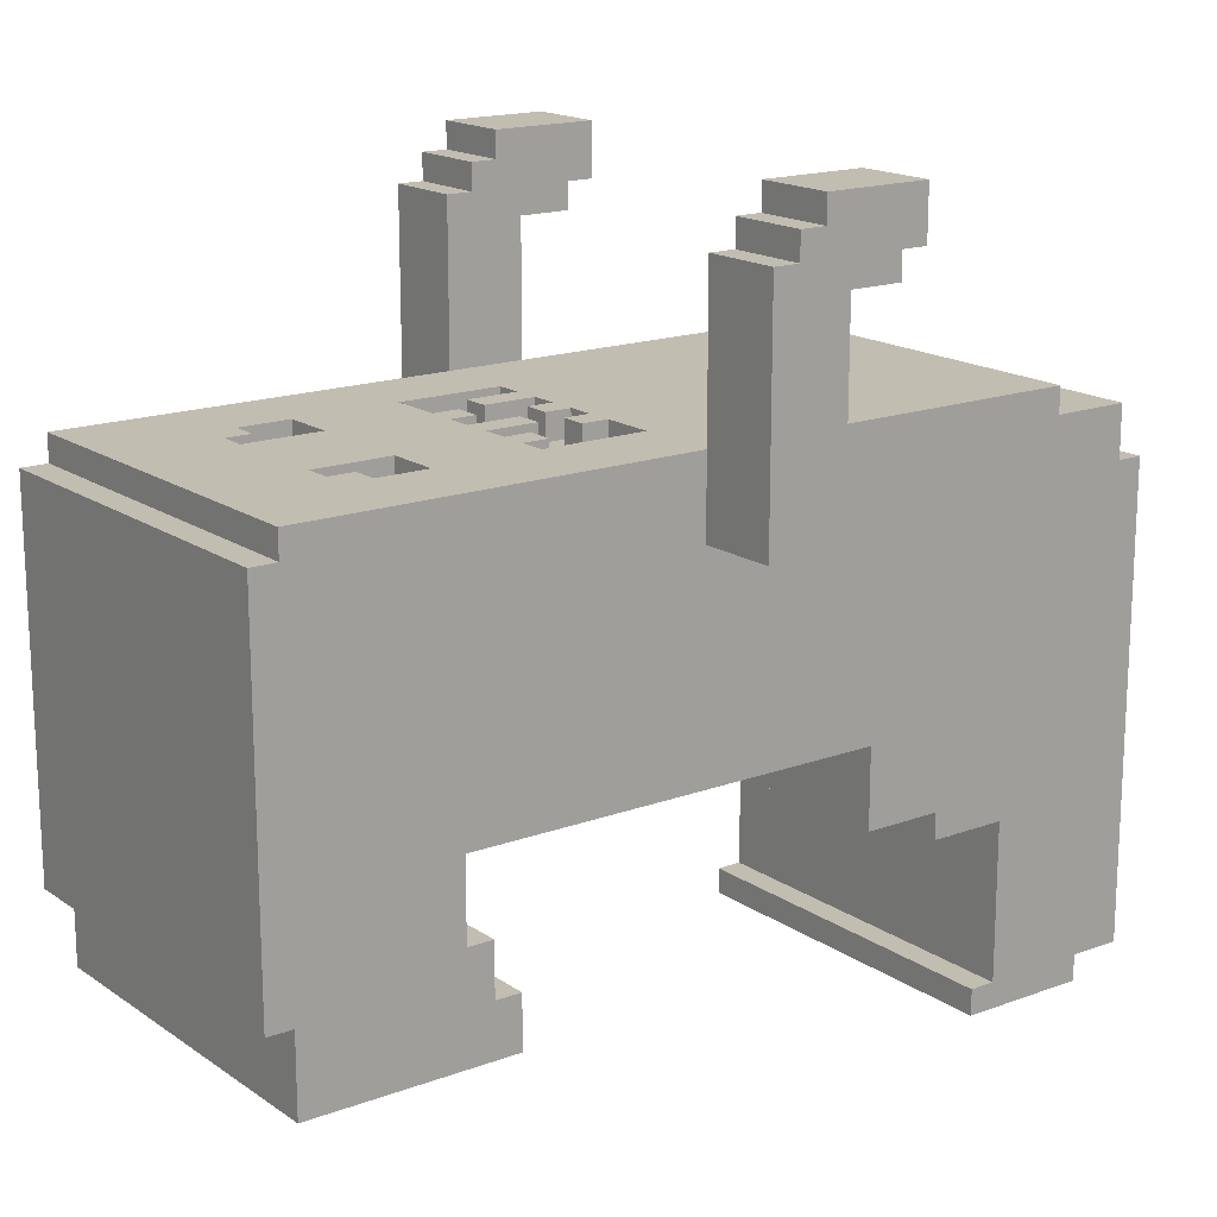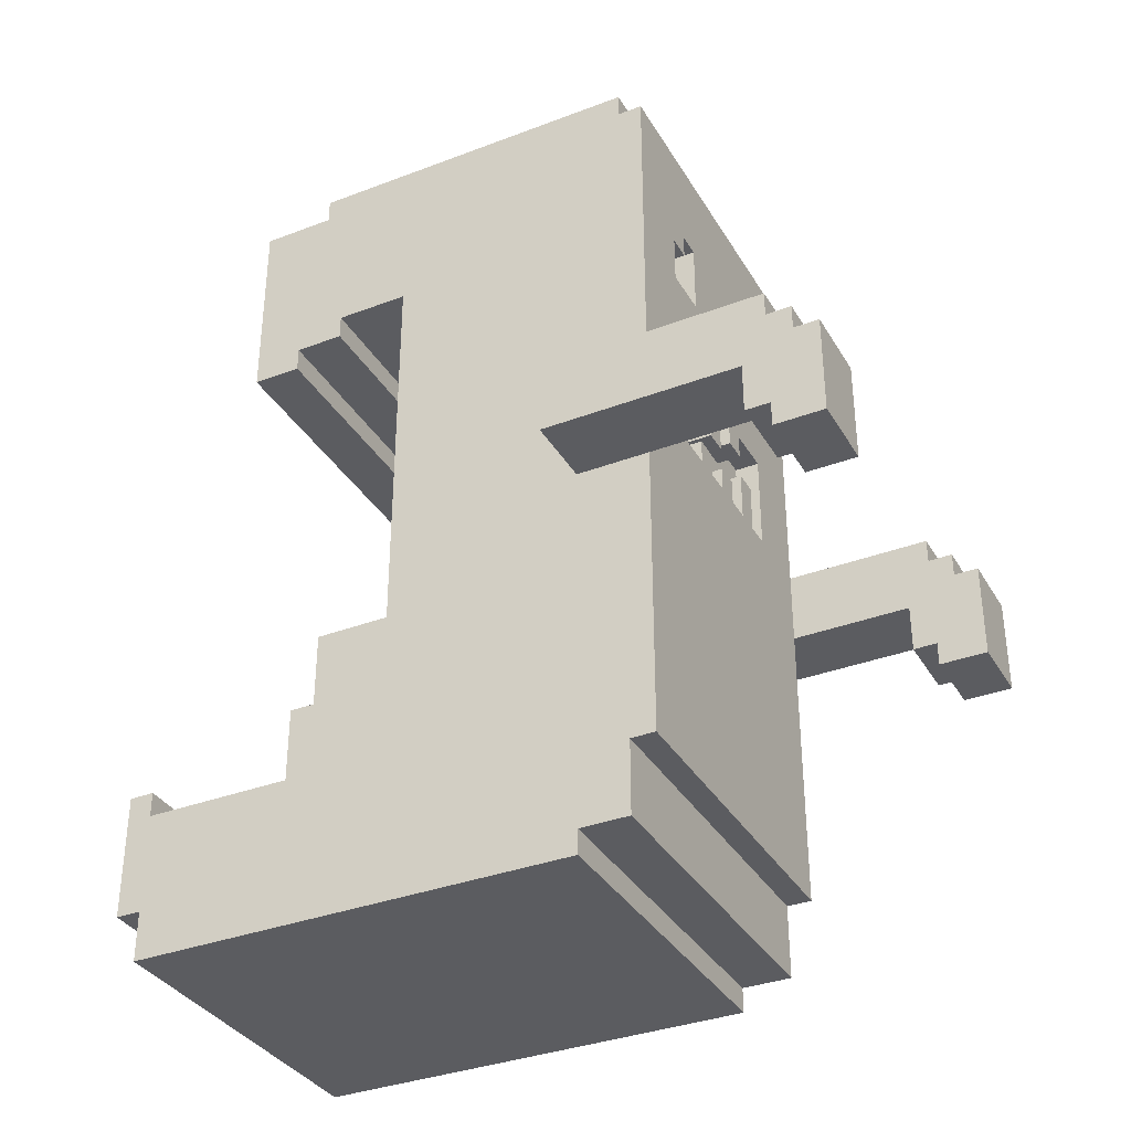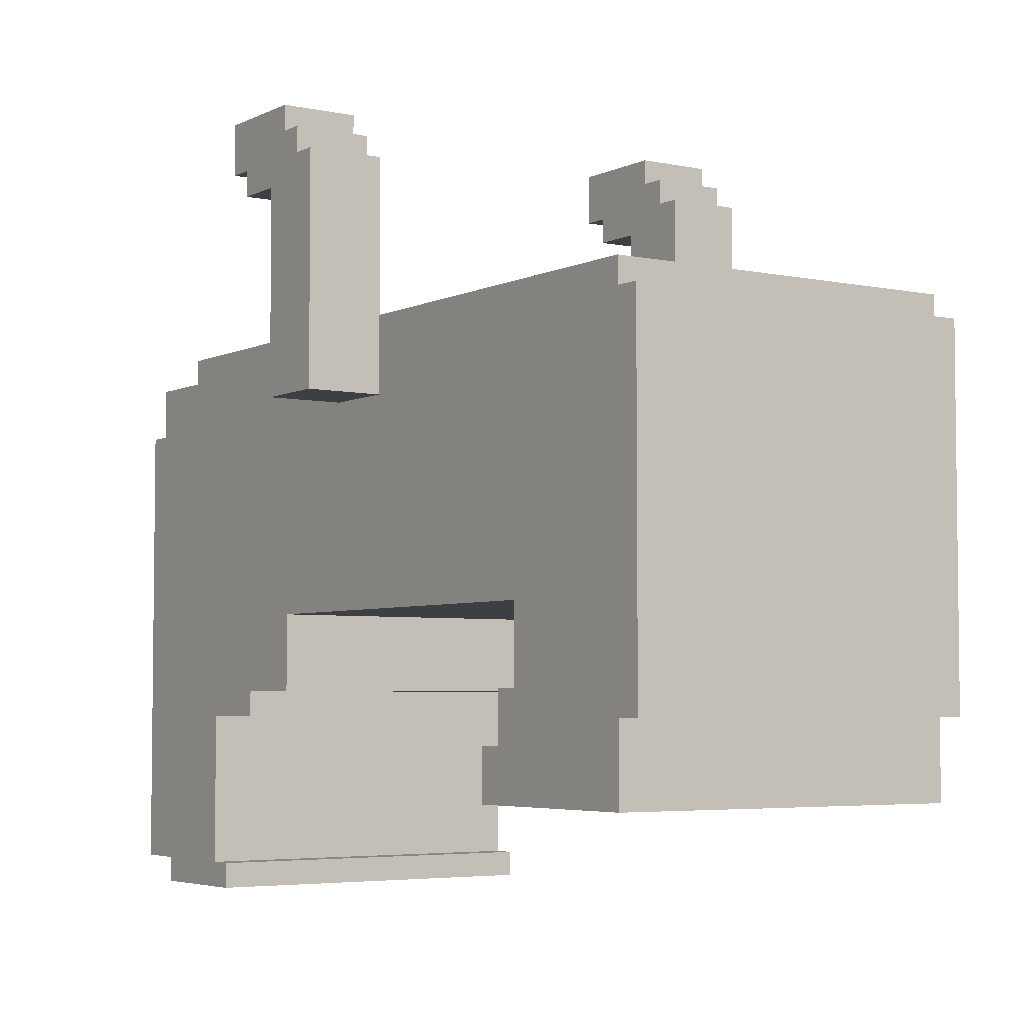
<metadata>
{"format":"obj","ext":"obj","renderer":"f3d","projection":"perspective","resolution":1024,"background":"white","views":[{"elev":16.8,"azim":-126.7,"up":"+Z"},{"elev":-35.1,"azim":-63.2,"up":"+Y"},{"elev":-4.5,"azim":146.0,"up":"+Z"}]}
</metadata>
<code>
o
v -2 1.3 2
v -2 1.3 1.8
v -2 1.4 1.8
v -2 1.4 1.7
v -2 1.6 1.7
v -2 1.6 0.9
v -2 1.7 2
v -2 1.7 1.9
v -2 1.8 1.9
v -2 1.8 1.8
v -2 1.9 1.8
v -2 1.9 0.9
v -1.7 0 0.9
v -1.7 0 -0.9
v -1.7 0.1 1.1
v -1.7 0.1 0.9
v -1.7 0.2 -0.9
v -1.7 0.2 -1
v -1.7 0.4 1.2
v -1.7 0.4 1.1
v -1.7 0.6 -0.3
v -1.7 0.6 -0.9
v -1.7 0.7 -0.9
v -1.7 0.7 -1
v -1.7 0.9 -0.2
v -1.7 0.9 -0.3
v -1.7 1.2 0.1
v -1.7 1.2 -0.2
v -1.7 1.6 1.2
v -1.7 1.6 0.9
v -1.7 1.9 1.2
v -1.7 1.9 0.9
v -1.7 2.6 -0.4
v -1.7 2.6 -0.6
v -1.7 2.7 -0.2
v -1.7 2.7 -0.4
v -1.7 2.8 0.1
v -1.7 2.8 -0.2
v -1.7 3.4 1.2
v -1.7 3.4 1.1
v -1.7 3.4 -0.3
v -1.7 3.4 -0.6
v -1.7 3.5 1.1
v -1.7 3.5 -0.3
v -1.3 2.2 1.2
v -1.3 2.2 1.1
v -1.3 2.3 1.2
v -1.3 2.3 1.1
v -1.2 1.9 1.2
v -1.2 1.9 1.1
v -1.2 2 1.2
v -1.2 2 1.1
v -1.2 2.7 1.2
v -1.2 2.7 1.1
v -1.2 3 1.2
v -1.2 3 1.1
v -1.1 2.1 1.2
v -1.1 2.1 1.1
v -1.1 2.3 1.2
v -1.1 2.3 1.1
v -1 1.9 1.2
v -1 1.9 1.1
v -1 2 1.2
v -1 2 1.1
v -0.9 2.2 1.2
v -0.9 2.2 1.1
v -0.9 2.3 1.2
v -0.9 2.3 1.1
v -0.8 1.9 1.2
v -0.8 1.9 1.1
v -0.8 2.1 1.2
v -0.8 2.1 1.1
v -0.7 2.9 1.2
v -0.7 2.9 1.1
v -0.7 3 1.2
v -0.7 3 1.1
v -0.6 1.9 1.2
v -0.6 1.9 1.1
v -0.6 2.3 1.2
v -0.6 2.3 1.1
v -0.6 2.7 1.2
v -0.6 2.7 1.1
v -0.6 2.9 1.2
v -0.6 2.9 1.1
v -0.3 1.3 2
v -0.3 1.3 1.8
v -0.3 1.4 1.8
v -0.3 1.4 1.7
v -0.3 1.6 1.7
v -0.3 1.6 1.2
v -0.3 1.7 2
v -0.3 1.7 1.9
v -0.3 1.8 1.9
v -0.3 1.8 1.8
v -0.3 1.9 1.8
v -0.3 1.9 1.2
v -1.7 1.3 2
v -1.7 1.3 1.8
v -1.7 1.4 1.8
v -1.7 1.4 1.7
v -1.7 1.6 1.7
v -1.7 1.6 1.2
v -1.7 1.7 2
v -1.7 1.7 1.9
v -1.7 1.8 1.9
v -1.7 1.8 1.8
v -1.7 1.9 1.8
v -1.7 1.9 1.2
v -1.4 1.9 1.2
v -1.4 1.9 1.1
v -1.4 2.3 1.2
v -1.4 2.3 1.1
v -1.4 2.7 1.2
v -1.4 2.7 1.1
v -1.4 2.9 1.2
v -1.4 2.9 1.1
v -1.3 2.9 1.2
v -1.3 2.9 1.1
v -1.3 3 1.2
v -1.3 3 1.1
v -1.2 2.2 1.2
v -1.2 2.2 1.1
v -1.2 2.3 1.2
v -1.2 2.3 1.1
v -1.1 1.9 1.2
v -1.1 1.9 1.1
v -1.1 2 1.2
v -1.1 2 1.1
v -1 2.1 1.2
v -1 2.1 1.1
v -1 2.3 1.2
v -1 2.3 1.1
v -0.9 1.9 1.2
v -0.9 1.9 1.1
v -0.9 2 1.2
v -0.9 2 1.1
v -0.8 2.2 1.2
v -0.8 2.2 1.1
v -0.8 2.3 1.2
v -0.8 2.3 1.1
v -0.8 2.7 1.2
v -0.8 2.7 1.1
v -0.8 3 1.2
v -0.8 3 1.1
v -0.7 1.9 1.2
v -0.7 1.9 1.1
v -0.7 2.1 1.2
v -0.7 2.1 1.1
v -0.3 0 0.9
v -0.3 0 -0.9
v -0.3 0.1 1.1
v -0.3 0.1 0.9
v -0.3 0.2 -0.9
v -0.3 0.2 -1
v -0.3 0.4 1.2
v -0.3 0.4 1.1
v -0.3 0.6 -0.3
v -0.3 0.6 -0.9
v -0.3 0.7 -0.9
v -0.3 0.7 -1
v -0.3 0.9 -0.2
v -0.3 0.9 -0.3
v -0.3 1.2 0.1
v -0.3 1.2 -0.2
v -0.3 1.6 1.2
v -0.3 1.6 0.9
v -0.3 1.9 1.2
v -0.3 1.9 0.9
v -0.3 2.6 -0.4
v -0.3 2.6 -0.6
v -0.3 2.7 -0.2
v -0.3 2.7 -0.4
v -0.3 2.8 0.1
v -0.3 2.8 -0.2
v -0.3 3.4 1.2
v -0.3 3.4 1.1
v -0.3 3.4 -0.3
v -0.3 3.4 -0.6
v -0.3 3.5 1.1
v -0.3 3.5 -0.3
v 1.267e-07 1.3 2
v 1.267e-07 1.3 1.8
v 1.267e-07 1.4 1.8
v 1.267e-07 1.4 1.7
v 1.267e-07 1.6 1.7
v 1.267e-07 1.6 0.9
v 1.267e-07 1.7 2
v 1.267e-07 1.7 1.9
v 1.267e-07 1.8 1.9
v 1.267e-07 1.8 1.8
v 1.267e-07 1.9 1.8
v 1.267e-07 1.9 0.9
v -2 1.3 2
v -2 1.7 2
v -1.7 1.3 2
v -1.7 1.7 2
v -0.3 1.3 2
v -0.3 1.7 2
v 1.267e-07 1.3 2
v 1.267e-07 1.7 2
v -2 1.7 1.9
v -2 1.8 1.9
v -1.7 1.7 1.9
v -1.7 1.8 1.9
v -0.3 1.7 1.9
v -0.3 1.8 1.9
v 1.267e-07 1.7 1.9
v 1.267e-07 1.8 1.9
v -2 1.8 1.8
v -2 1.9 1.8
v -1.7 1.8 1.8
v -1.7 1.9 1.8
v -0.3 1.8 1.8
v -0.3 1.9 1.8
v 1.267e-07 1.8 1.8
v 1.267e-07 1.9 1.8
v -1.7 0.4 1.2
v -1.7 1.6 1.2
v -1.7 1.9 1.2
v -1.7 3.4 1.2
v -1.4 1.9 1.2
v -1.4 2.3 1.2
v -1.4 2.7 1.2
v -1.4 2.9 1.2
v -1.3 2.2 1.2
v -1.3 2.3 1.2
v -1.3 2.9 1.2
v -1.3 3 1.2
v -1.2 1.9 1.2
v -1.2 2 1.2
v -1.2 2.2 1.2
v -1.2 2.3 1.2
v -1.2 2.7 1.2
v -1.2 3 1.2
v -1.1 1.9 1.2
v -1.1 2 1.2
v -1.1 2.1 1.2
v -1.1 2.3 1.2
v -1 1.9 1.2
v -1 2 1.2
v -1 2.1 1.2
v -1 2.3 1.2
v -0.9 1.9 1.2
v -0.9 2 1.2
v -0.9 2.2 1.2
v -0.9 2.3 1.2
v -0.8 1.9 1.2
v -0.8 2.1 1.2
v -0.8 2.2 1.2
v -0.8 2.3 1.2
v -0.8 2.7 1.2
v -0.8 3 1.2
v -0.7 1.9 1.2
v -0.7 2.1 1.2
v -0.7 2.9 1.2
v -0.7 3 1.2
v -0.6 1.9 1.2
v -0.6 2.3 1.2
v -0.6 2.7 1.2
v -0.6 2.9 1.2
v -0.3 0.4 1.2
v -0.3 1.6 1.2
v -0.3 1.9 1.2
v -0.3 3.4 1.2
v -1.7 0.1 1.1
v -1.7 0.4 1.1
v -1.7 3.4 1.1
v -1.7 3.5 1.1
v -1.4 1.9 1.1
v -1.4 2.3 1.1
v -1.4 2.7 1.1
v -1.4 2.9 1.1
v -1.3 2.2 1.1
v -1.3 2.3 1.1
v -1.3 2.9 1.1
v -1.3 3 1.1
v -1.2 1.9 1.1
v -1.2 2 1.1
v -1.2 2.2 1.1
v -1.2 2.3 1.1
v -1.2 2.7 1.1
v -1.2 3 1.1
v -1.1 1.9 1.1
v -1.1 2 1.1
v -1.1 2.1 1.1
v -1.1 2.3 1.1
v -1 1.9 1.1
v -1 2 1.1
v -1 2.1 1.1
v -1 2.3 1.1
v -0.9 1.9 1.1
v -0.9 2 1.1
v -0.9 2.2 1.1
v -0.9 2.3 1.1
v -0.8 1.9 1.1
v -0.8 2.1 1.1
v -0.8 2.2 1.1
v -0.8 2.3 1.1
v -0.8 2.7 1.1
v -0.8 3 1.1
v -0.7 1.9 1.1
v -0.7 2.1 1.1
v -0.7 2.9 1.1
v -0.7 3 1.1
v -0.6 1.9 1.1
v -0.6 2.3 1.1
v -0.6 2.7 1.1
v -0.6 2.9 1.1
v -0.3 0.1 1.1
v -0.3 0.4 1.1
v -0.3 3.4 1.1
v -0.3 3.5 1.1
v -1.7 0 0.9
v -1.7 0.1 0.9
v -0.3 0 0.9
v -0.3 0.1 0.9
v -1.7 2.7 -0.2
v -1.7 2.8 -0.2
v -0.3 2.7 -0.2
v -0.3 2.8 -0.2
v -1.7 2.6 -0.4
v -1.7 2.7 -0.4
v -0.3 2.6 -0.4
v -0.3 2.7 -0.4
v -1.7 0.6 -0.9
v -1.7 0.7 -0.9
v -0.3 0.6 -0.9
v -0.3 0.7 -0.9
v -2 1.3 1.8
v -2 1.4 1.8
v -1.7 1.3 1.8
v -1.7 1.4 1.8
v -0.3 1.3 1.8
v -0.3 1.4 1.8
v 1.267e-07 1.3 1.8
v 1.267e-07 1.4 1.8
v -2 1.4 1.7
v -2 1.6 1.7
v -1.7 1.4 1.7
v -1.7 1.6 1.7
v -0.3 1.4 1.7
v -0.3 1.6 1.7
v 1.267e-07 1.4 1.7
v 1.267e-07 1.6 1.7
v -2 1.6 0.9
v -2 1.9 0.9
v -1.7 1.6 0.9
v -1.7 1.9 0.9
v -0.3 1.6 0.9
v -0.3 1.9 0.9
v 1.267e-07 1.6 0.9
v 1.267e-07 1.9 0.9
v -1.7 1.2 0.1
v -1.7 2.8 0.1
v -0.3 1.2 0.1
v -0.3 2.8 0.1
v -1.7 0.9 -0.2
v -1.7 1.2 -0.2
v -0.3 0.9 -0.2
v -0.3 1.2 -0.2
v -1.7 0.6 -0.3
v -1.7 0.9 -0.3
v -1.7 3.4 -0.3
v -1.7 3.5 -0.3
v -0.3 0.6 -0.3
v -0.3 0.9 -0.3
v -0.3 3.4 -0.3
v -0.3 3.5 -0.3
v -1.7 2.6 -0.6
v -1.7 3.4 -0.6
v -0.3 2.6 -0.6
v -0.3 3.4 -0.6
v -1.7 0 -0.9
v -1.7 0.2 -0.9
v -0.3 0 -0.9
v -0.3 0.2 -0.9
v -1.7 0.2 -1
v -1.7 0.7 -1
v -0.3 0.2 -1
v -0.3 0.7 -1
v -1.7 0 0.9
v -0.3 0 0.9
v -1.7 0 -0.9
v -0.3 0 -0.9
v -1.7 0.1 1.1
v -0.3 0.1 1.1
v -1.7 0.1 0.9
v -0.3 0.1 0.9
v -1.7 0.2 -0.9
v -0.3 0.2 -0.9
v -1.7 0.2 -1
v -0.3 0.2 -1
v -1.7 0.4 1.2
v -0.3 0.4 1.2
v -1.7 0.4 1.1
v -0.3 0.4 1.1
v -2 1.3 2
v -1.7 1.3 2
v -0.3 1.3 2
v 1.267e-07 1.3 2
v -2 1.3 1.8
v -1.7 1.3 1.8
v -0.3 1.3 1.8
v 1.267e-07 1.3 1.8
v -2 1.4 1.8
v -1.7 1.4 1.8
v -0.3 1.4 1.8
v 1.267e-07 1.4 1.8
v -2 1.4 1.7
v -1.7 1.4 1.7
v -0.3 1.4 1.7
v 1.267e-07 1.4 1.7
v -2 1.6 1.7
v -1.7 1.6 1.7
v -0.3 1.6 1.7
v 1.267e-07 1.6 1.7
v -1.7 1.6 1.2
v -0.3 1.6 1.2
v -2 1.6 0.9
v -1.7 1.6 0.9
v -0.3 1.6 0.9
v 1.267e-07 1.6 0.9
v -1.1 2.1 1.2
v -1 2.1 1.2
v -1.1 2.1 1.1
v -1 2.1 1.1
v -1.3 2.2 1.2
v -1.2 2.2 1.2
v -0.9 2.2 1.2
v -0.8 2.2 1.2
v -1.3 2.2 1.1
v -1.2 2.2 1.1
v -0.9 2.2 1.1
v -0.8 2.2 1.1
v -1.4 2.3 1.2
v -1.3 2.3 1.2
v -1.2 2.3 1.2
v -1.1 2.3 1.2
v -1 2.3 1.2
v -0.9 2.3 1.2
v -0.8 2.3 1.2
v -0.6 2.3 1.2
v -1.4 2.3 1.1
v -1.3 2.3 1.1
v -1.2 2.3 1.1
v -1.1 2.3 1.1
v -1 2.3 1.1
v -0.9 2.3 1.1
v -0.8 2.3 1.1
v -0.6 2.3 1.1
v -1.7 2.6 -0.4
v -0.3 2.6 -0.4
v -1.7 2.6 -0.6
v -0.3 2.6 -0.6
v -1.7 2.7 -0.2
v -0.3 2.7 -0.2
v -1.7 2.7 -0.4
v -0.3 2.7 -0.4
v -1.7 2.8 0.1
v -0.3 2.8 0.1
v -1.7 2.8 -0.2
v -0.3 2.8 -0.2
v -1.4 2.9 1.2
v -1.3 2.9 1.2
v -0.7 2.9 1.2
v -0.6 2.9 1.2
v -1.4 2.9 1.1
v -1.3 2.9 1.1
v -0.7 2.9 1.1
v -0.6 2.9 1.1
v -1.3 3 1.2
v -1.2 3 1.2
v -0.8 3 1.2
v -0.7 3 1.2
v -1.3 3 1.1
v -1.2 3 1.1
v -0.8 3 1.1
v -0.7 3 1.1
v -1.7 0.6 -0.3
v -0.3 0.6 -0.3
v -1.7 0.6 -0.9
v -0.3 0.6 -0.9
v -1.7 0.7 -0.9
v -0.3 0.7 -0.9
v -1.7 0.7 -1
v -0.3 0.7 -1
v -1.7 0.9 -0.2
v -0.3 0.9 -0.2
v -1.7 0.9 -0.3
v -0.3 0.9 -0.3
v -1.7 1.2 0.1
v -0.3 1.2 0.1
v -1.7 1.2 -0.2
v -0.3 1.2 -0.2
v -2 1.7 2
v -1.7 1.7 2
v -0.3 1.7 2
v 1.267e-07 1.7 2
v -2 1.7 1.9
v -1.7 1.7 1.9
v -0.3 1.7 1.9
v 1.267e-07 1.7 1.9
v -2 1.8 1.9
v -1.7 1.8 1.9
v -0.3 1.8 1.9
v 1.267e-07 1.8 1.9
v -2 1.8 1.8
v -1.7 1.8 1.8
v -0.3 1.8 1.8
v 1.267e-07 1.8 1.8
v -2 1.9 1.8
v -1.7 1.9 1.8
v -0.3 1.9 1.8
v 1.267e-07 1.9 1.8
v -1.7 1.9 1.2
v -1.4 1.9 1.2
v -1.2 1.9 1.2
v -1.1 1.9 1.2
v -1 1.9 1.2
v -0.9 1.9 1.2
v -0.8 1.9 1.2
v -0.7 1.9 1.2
v -0.6 1.9 1.2
v -0.3 1.9 1.2
v -1.4 1.9 1.1
v -1.2 1.9 1.1
v -1.1 1.9 1.1
v -1 1.9 1.1
v -0.9 1.9 1.1
v -0.8 1.9 1.1
v -0.7 1.9 1.1
v -0.6 1.9 1.1
v -2 1.9 0.9
v -1.7 1.9 0.9
v -0.3 1.9 0.9
v 1.267e-07 1.9 0.9
v -1.2 2 1.2
v -1.1 2 1.2
v -1 2 1.2
v -0.9 2 1.2
v -1.2 2 1.1
v -1.1 2 1.1
v -1 2 1.1
v -0.9 2 1.1
v -0.8 2.1 1.2
v -0.7 2.1 1.2
v -0.8 2.1 1.1
v -0.7 2.1 1.1
v -1.4 2.7 1.2
v -1.2 2.7 1.2
v -0.8 2.7 1.2
v -0.6 2.7 1.2
v -1.4 2.7 1.1
v -1.2 2.7 1.1
v -0.8 2.7 1.1
v -0.6 2.7 1.1
v -1.7 3.4 1.2
v -0.3 3.4 1.2
v -1.7 3.4 1.1
v -0.3 3.4 1.1
v -1.7 3.4 -0.3
v -0.3 3.4 -0.3
v -1.7 3.4 -0.6
v -0.3 3.4 -0.6
v -1.7 3.5 1.1
v -0.3 3.5 1.1
v -1.7 3.5 -0.3
v -0.3 3.5 -0.3
f 3 2 1
f 5 4 3
f 7 3 1
f 7 6 5
f 7 5 3
f 8 6 7
f 9 6 8
f 10 6 9
f 11 6 10
f 12 6 11
f 16 14 13
f 17 14 16
f 17 16 15
f 20 17 15
f 20 18 17
f 21 18 20
f 21 20 19
f 22 18 21
f 23 18 22
f 24 18 23
f 25 21 19
f 26 21 25
f 27 25 19
f 28 25 27
f 29 27 19
f 30 27 29
f 32 27 30
f 36 34 33
f 37 32 31
f 37 27 32
f 38 36 35
f 39 37 31
f 39 38 37
f 40 38 39
f 41 36 38
f 41 38 40
f 42 34 36
f 42 36 41
f 43 41 40
f 44 41 43
f 47 46 45
f 48 46 47
f 51 50 49
f 52 50 51
f 55 54 53
f 56 54 55
f 59 58 57
f 60 58 59
f 63 62 61
f 64 62 63
f 67 66 65
f 68 66 67
f 71 70 69
f 72 70 71
f 75 74 73
f 76 74 75
f 79 78 77
f 80 78 79
f 83 82 81
f 84 82 83
f 87 86 85
f 89 88 87
f 91 87 85
f 91 90 89
f 91 89 87
f 92 90 91
f 93 90 92
f 94 90 93
f 95 90 94
f 96 90 95
f 97 98 99
f 99 100 101
f 97 99 103
f 101 102 103
f 99 101 103
f 103 102 104
f 104 102 105
f 105 102 106
f 106 102 107
f 107 102 108
f 109 110 111
f 111 110 112
f 113 114 115
f 115 114 116
f 117 118 119
f 119 118 120
f 121 122 123
f 123 122 124
f 125 126 127
f 127 126 128
f 129 130 131
f 131 130 132
f 133 134 135
f 135 134 136
f 137 138 139
f 139 138 140
f 141 142 143
f 143 142 144
f 145 146 147
f 147 146 148
f 149 150 152
f 152 150 153
f 151 152 153
f 151 153 156
f 153 154 156
f 156 154 157
f 155 156 157
f 157 154 158
f 158 154 159
f 159 154 160
f 155 157 161
f 161 157 162
f 155 161 163
f 163 161 164
f 155 163 165
f 165 163 166
f 166 163 168
f 169 170 172
f 167 168 173
f 168 163 173
f 171 172 174
f 167 173 175
f 173 174 175
f 175 174 176
f 174 172 177
f 176 174 177
f 172 170 178
f 177 172 178
f 176 177 179
f 179 177 180
f 181 182 183
f 183 184 185
f 181 183 187
f 185 186 187
f 183 185 187
f 187 186 188
f 188 186 189
f 189 186 190
f 190 186 191
f 191 186 192
f 195 194 193
f 196 194 195
f 199 198 197
f 200 198 199
f 203 202 201
f 204 202 203
f 207 206 205
f 208 206 207
f 211 210 209
f 212 210 211
f 215 214 213
f 216 214 215
f 221 218 217
f 221 220 219
f 221 219 218
f 222 220 221
f 223 220 222
f 224 220 223
f 226 223 222
f 227 220 224
f 228 220 227
f 229 221 217
f 231 226 225
f 232 223 226
f 232 226 231
f 233 223 232
f 234 220 228
f 235 230 229
f 235 229 217
f 236 230 235
f 238 233 232
f 238 234 233
f 239 235 217
f 241 238 237
f 242 234 238
f 242 238 241
f 243 240 239
f 243 239 217
f 244 240 243
f 246 234 242
f 247 243 217
f 249 246 245
f 250 234 246
f 250 246 249
f 251 234 250
f 252 220 234
f 252 234 251
f 253 248 247
f 253 247 217
f 254 248 253
f 256 220 252
f 257 253 217
f 258 251 250
f 259 251 258
f 260 256 255
f 261 259 258
f 261 260 259
f 261 257 217
f 261 258 257
f 262 260 261
f 263 260 262
f 264 256 260
f 264 260 263
f 264 220 256
f 273 270 269
f 274 270 273
f 275 272 271
f 277 273 269
f 278 273 277
f 279 273 278
f 281 276 275
f 281 275 271
f 282 276 281
f 284 280 279
f 284 279 278
f 285 280 284
f 286 280 285
f 287 284 283
f 287 285 284
f 288 285 287
f 289 285 288
f 292 290 289
f 292 289 288
f 293 290 292
f 294 290 293
f 295 292 291
f 295 293 292
f 296 293 295
f 297 293 296
f 302 298 297
f 302 297 296
f 303 300 299
f 304 300 303
f 305 302 301
f 306 298 302
f 306 302 305
f 307 303 299
f 308 303 307
f 309 266 265
f 310 266 309
f 311 268 267
f 312 268 311
f 315 314 313
f 316 314 315
f 319 318 317
f 320 318 319
f 323 322 321
f 324 322 323
f 327 326 325
f 328 326 327
f 329 330 331
f 331 330 332
f 333 334 335
f 335 334 336
f 337 338 339
f 339 338 340
f 341 342 343
f 343 342 344
f 345 346 347
f 347 346 348
f 349 350 351
f 351 350 352
f 353 354 355
f 355 354 356
f 357 358 359
f 359 358 360
f 361 362 365
f 365 362 366
f 363 364 367
f 367 364 368
f 369 370 371
f 371 370 372
f 373 374 375
f 375 374 376
f 377 378 379
f 379 378 380
f 383 382 381
f 384 382 383
f 387 386 385
f 388 386 387
f 391 390 389
f 392 390 391
f 395 394 393
f 396 394 395
f 401 398 397
f 402 398 401
f 403 400 399
f 404 400 403
f 409 406 405
f 410 406 409
f 411 408 407
f 412 408 411
f 417 414 413
f 418 416 415
f 419 417 413
f 420 417 419
f 421 416 418
f 422 416 421
f 425 424 423
f 426 424 425
f 431 428 427
f 432 428 431
f 433 430 429
f 434 430 433
f 443 436 435
f 444 436 443
f 445 438 437
f 446 438 445
f 447 440 439
f 448 440 447
f 449 442 441
f 450 442 449
f 453 452 451
f 454 452 453
f 457 456 455
f 458 456 457
f 461 460 459
f 462 460 461
f 467 464 463
f 468 464 467
f 469 466 465
f 470 466 469
f 475 472 471
f 476 472 475
f 477 474 473
f 478 474 477
f 479 480 481
f 481 480 482
f 483 484 485
f 485 484 486
f 487 488 489
f 489 488 490
f 491 492 493
f 493 492 494
f 495 496 499
f 499 496 500
f 497 498 501
f 501 498 502
f 503 504 507
f 507 504 508
f 505 506 509
f 509 506 510
f 511 512 515
f 513 514 524
f 516 517 525
f 525 517 526
f 518 519 527
f 527 519 528
f 520 521 529
f 529 521 530
f 522 523 531
f 531 523 532
f 511 515 533
f 533 515 534
f 524 514 535
f 535 514 536
f 537 538 541
f 541 538 542
f 539 540 543
f 543 540 544
f 545 546 547
f 547 546 548
f 549 550 553
f 553 550 554
f 551 552 555
f 555 552 556
f 557 558 559
f 559 558 560
f 561 562 563
f 563 562 564
f 565 566 567
f 567 566 568

</code>
